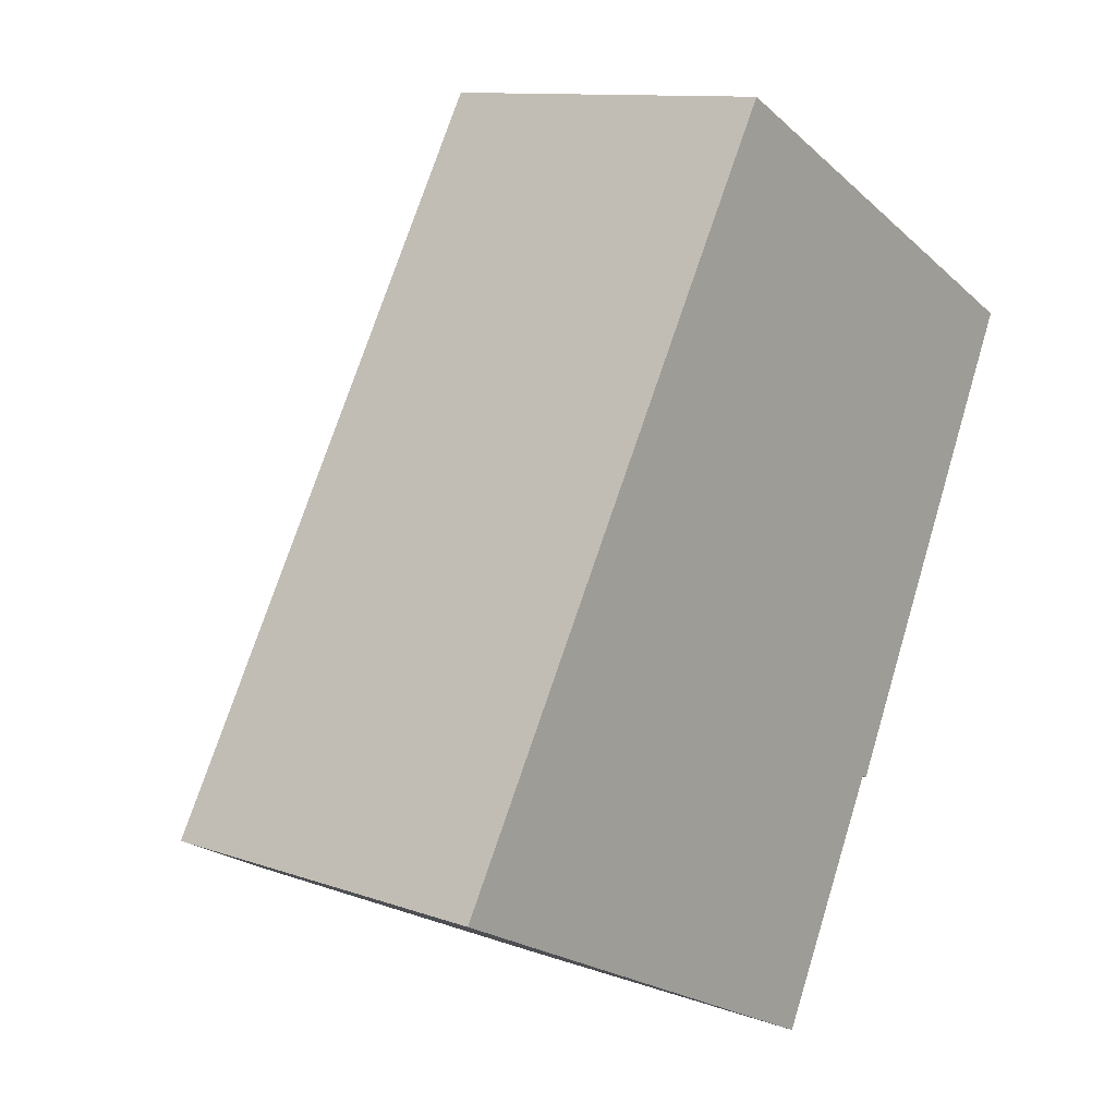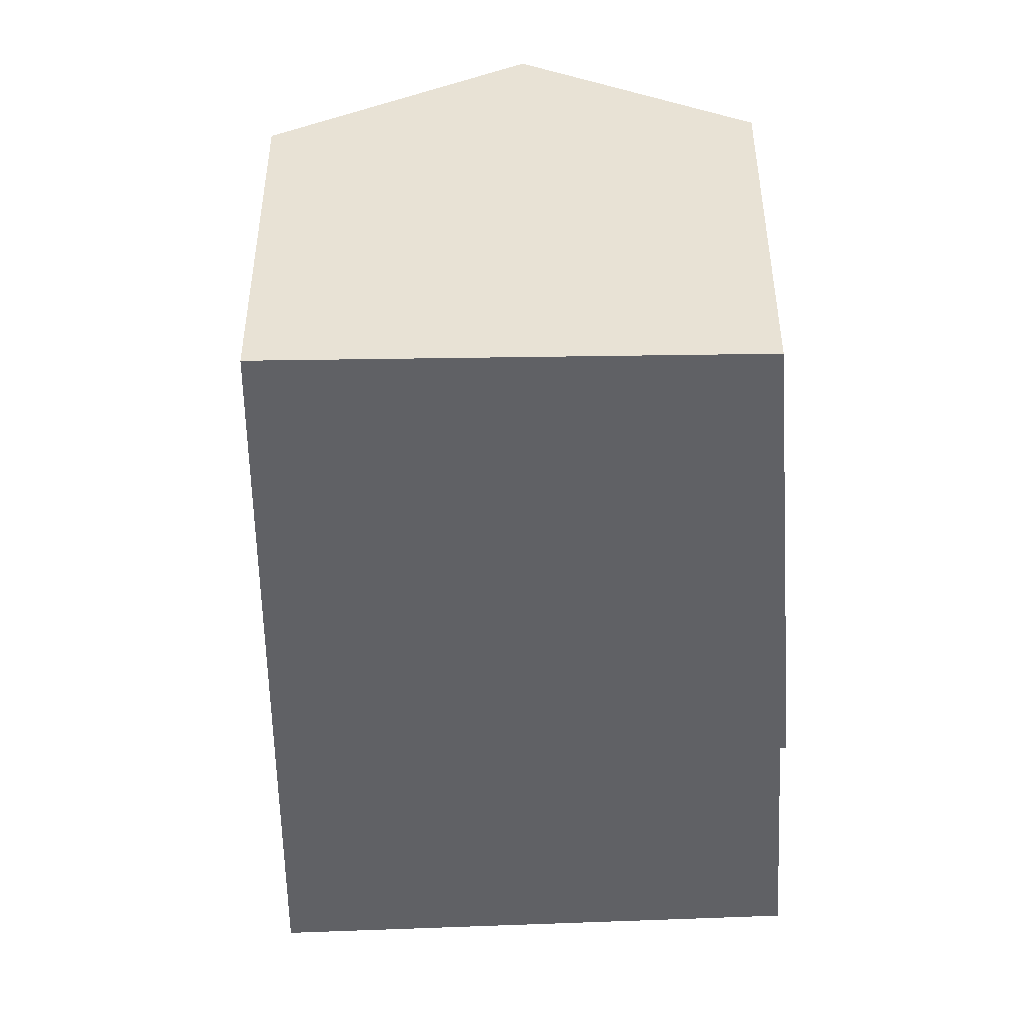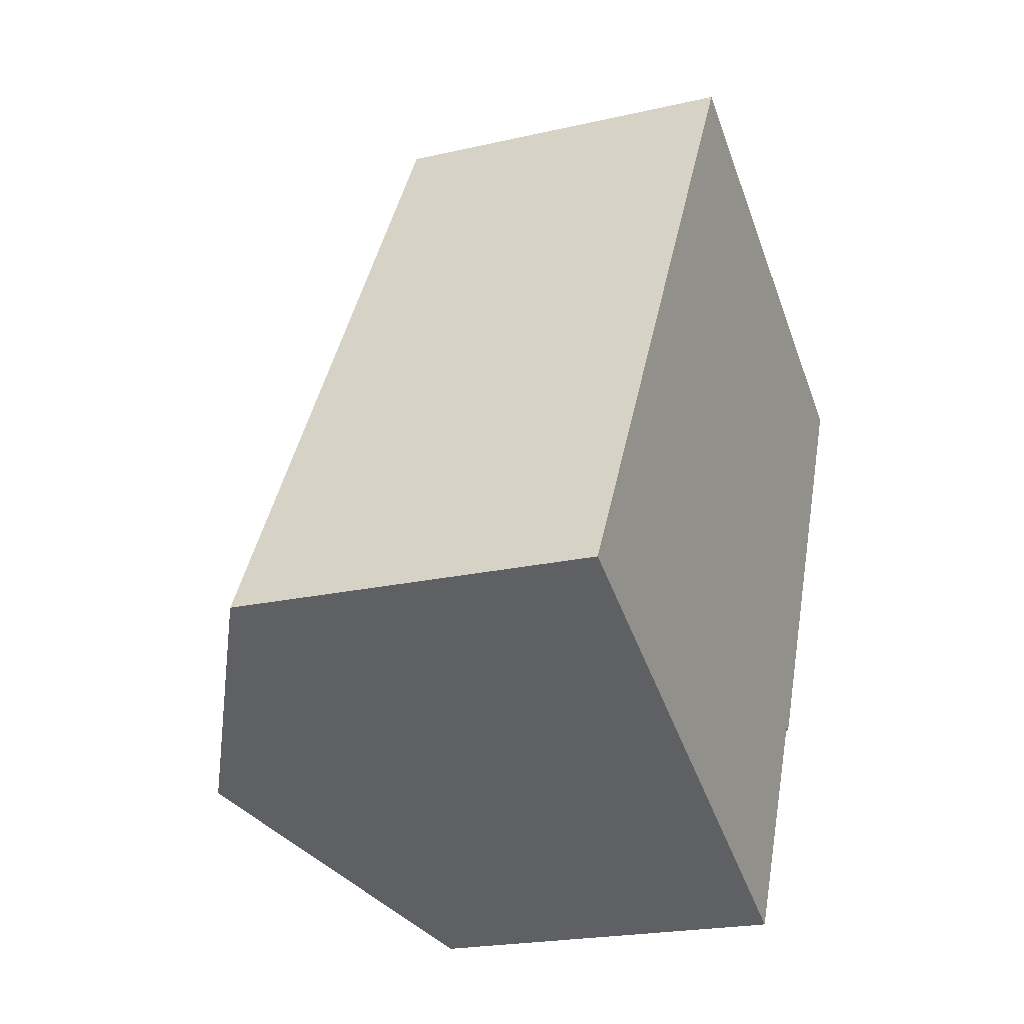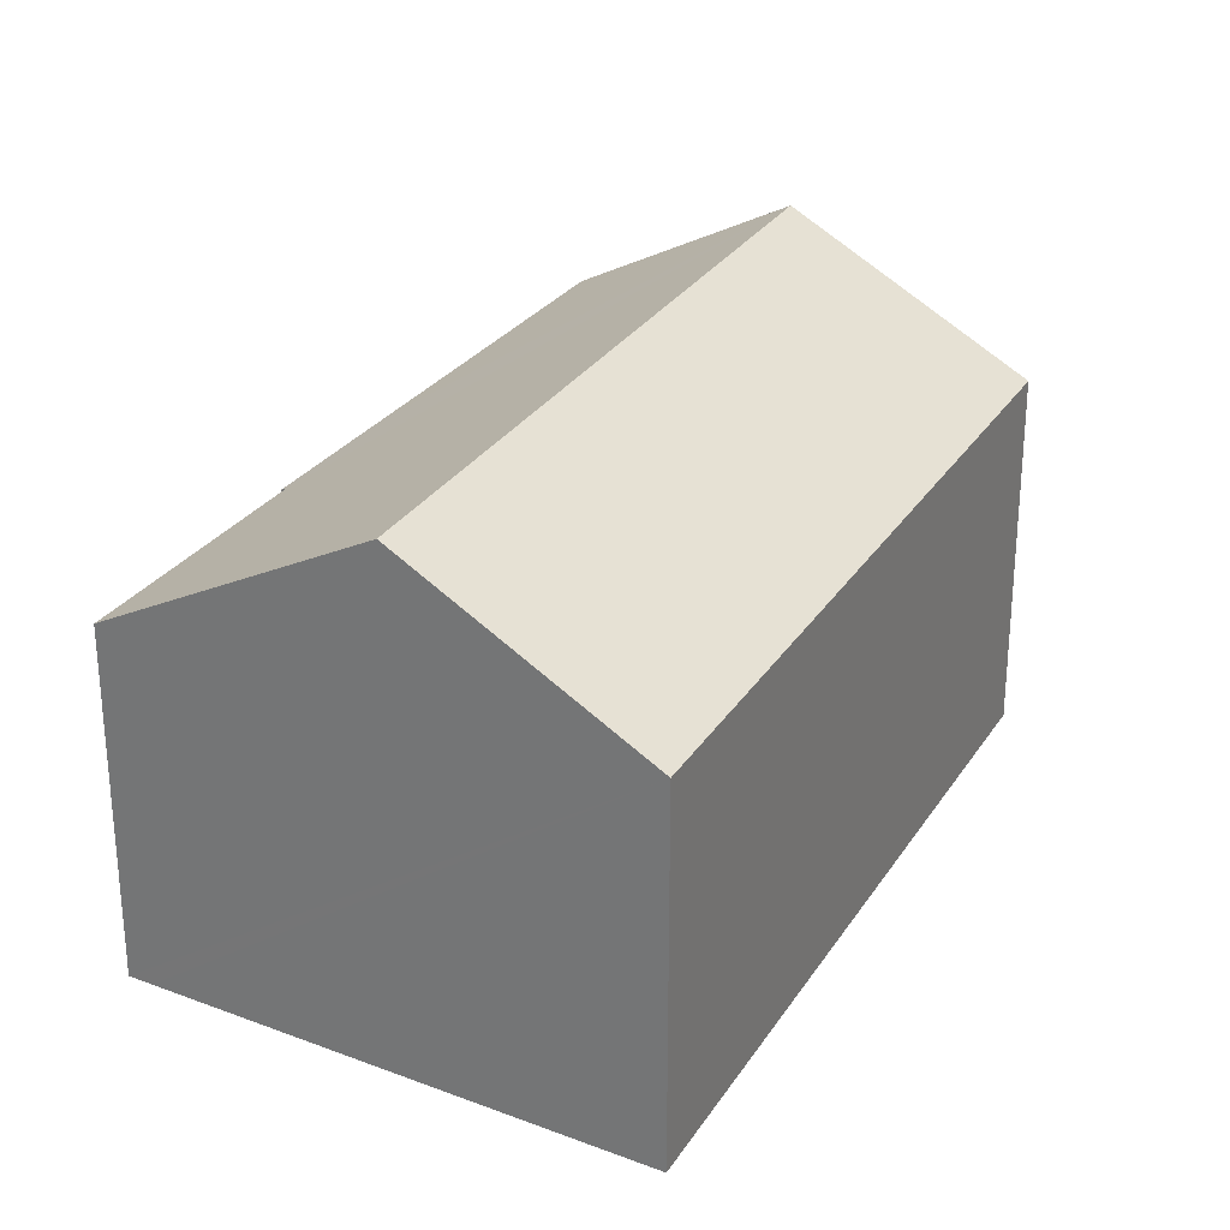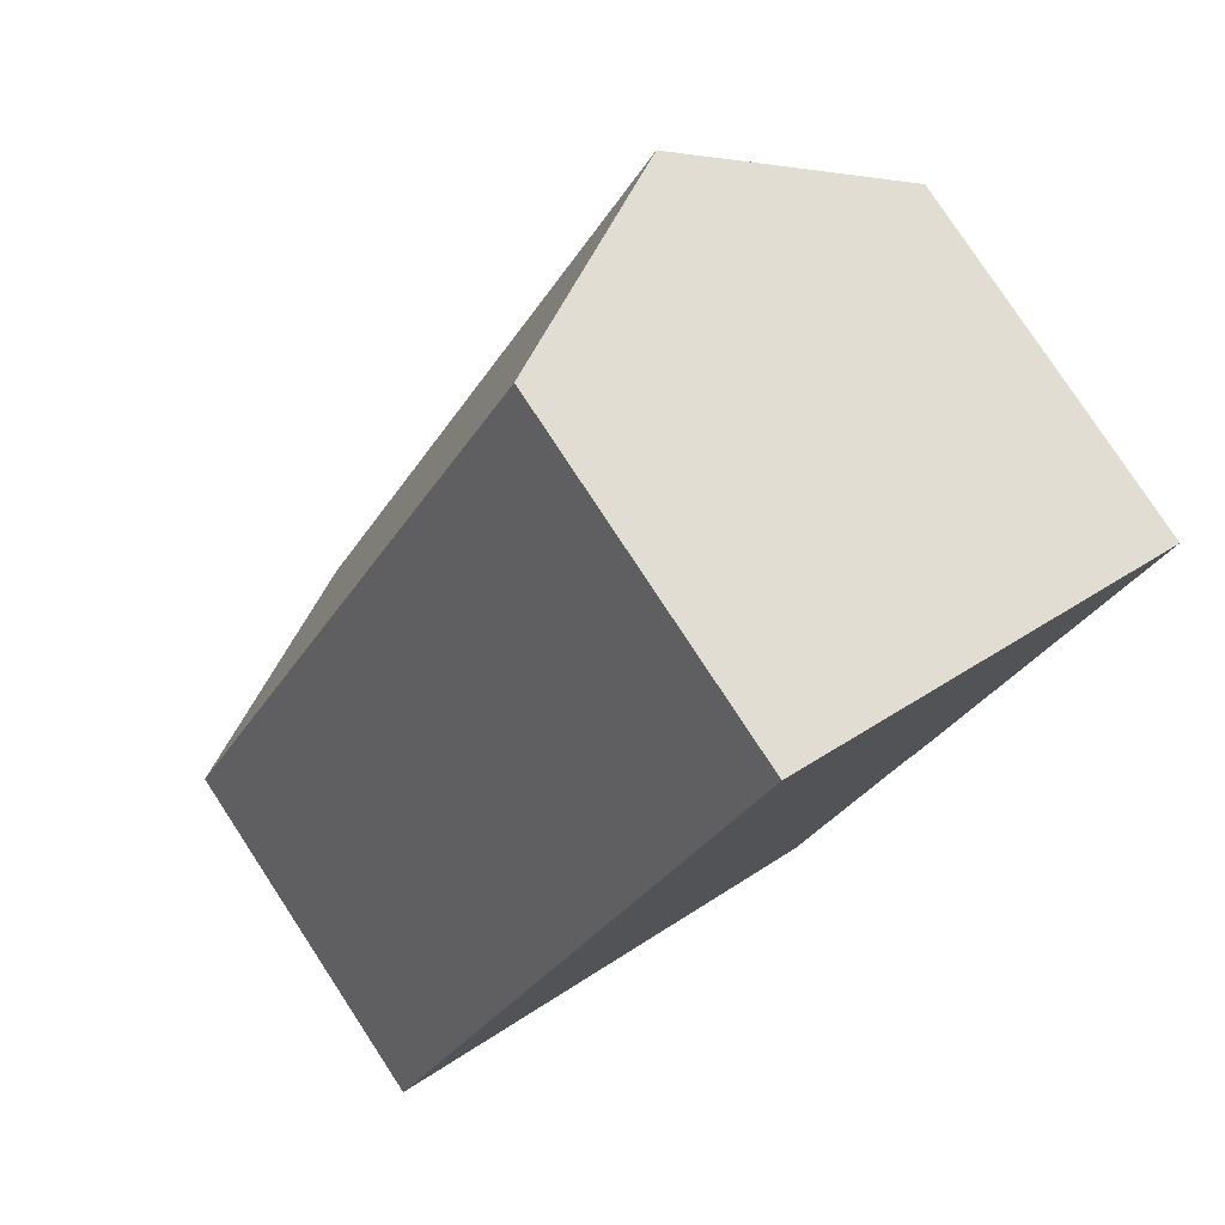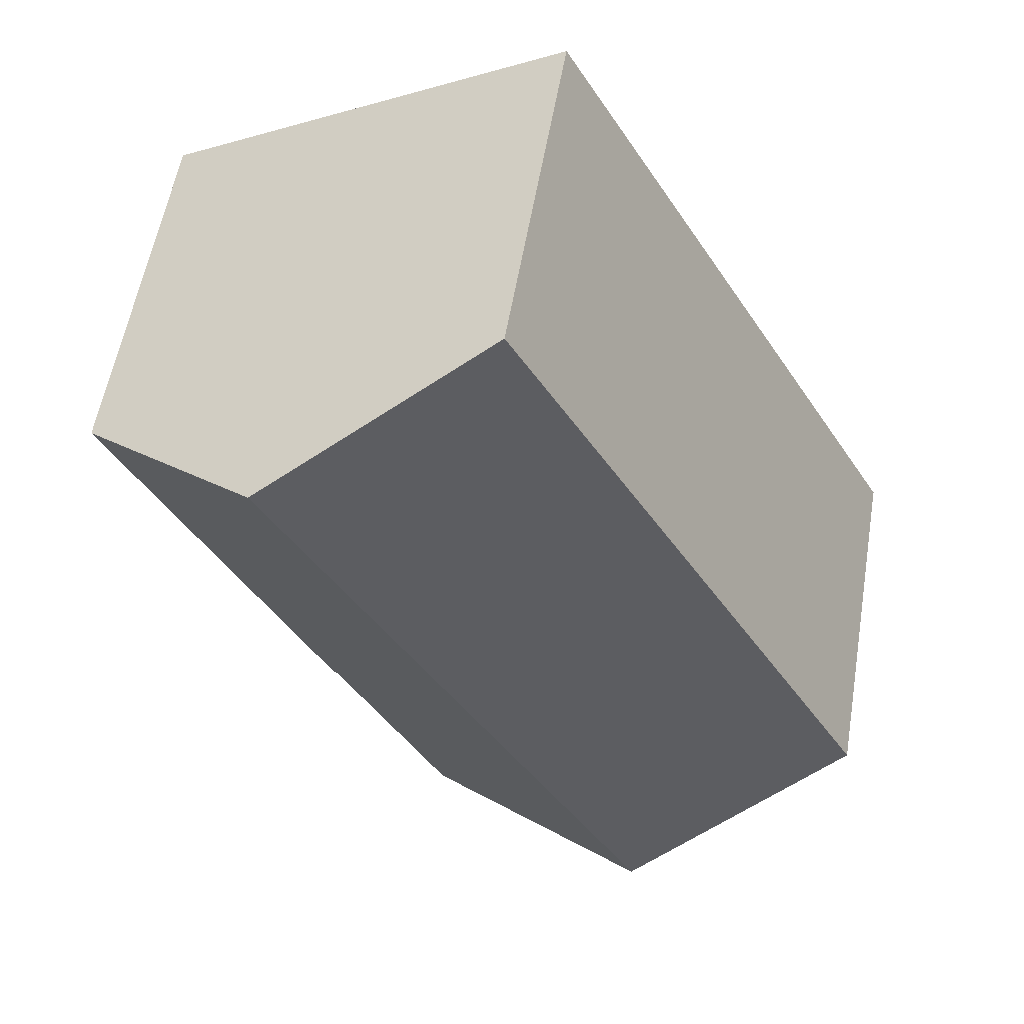
<metadata>
{"format":"obj","ext":"obj","renderer":"f3d","projection":"perspective","resolution":1024,"background":"white","views":[{"elev":11.3,"azim":-49.3,"up":"+Z"},{"elev":-48.8,"azim":29.6,"up":"+Y"},{"elev":-21.2,"azim":-67.6,"up":"+Z"},{"elev":28.6,"azim":-123.9,"up":"+Y"},{"elev":79.2,"azim":-33.3,"up":"+Z"},{"elev":56.4,"azim":-170.4,"up":"+Z"}]}
</metadata>
<code>
v  3.567 7.912 -1.773
v  6.254 5.815 10.9
v  9.744 7.912 8.991
v  0 5.815 3.561e-16
v  7.223 5.762 -3.59
v  9.431 5.701 0.026
v  7.584 5.549 -3.769
v  10.61 5.762 2.303
v  12.92 6.004 7.257
v  9.523 5.649 -0.013
v  9.431 -1.592e-18 0.026
v  9.523 7.96e-19 -0.013
v  7.584 2.308e-16 -3.769
v  7.223 2.198e-16 -3.59
v  3.567 1.086e-16 -1.773
v  0 0 0
v  12.92 -4.444e-16 7.257
v  10.61 -1.41e-16 2.303
v  6.254 -6.673e-16 10.9
v  9.744 -5.505e-16 8.991
g defaultobject
f 1 2 3
f 2 1 4
f 5 6 7
f 6 5 1
f 6 1 3
f 6 3 8
f 8 3 9
f 8 10 6
f 10 11 6
f 11 10 12
f 13 5 7
f 5 13 1
f 1 13 4
f 4 13 14
f 4 14 15
f 4 15 16
f 11 7 6
f 7 11 13
f 17 8 9
f 8 17 10
f 10 17 18
f 10 18 12
f 16 2 4
f 2 16 19
f 19 3 2
f 3 19 9
f 9 19 17
f 17 19 20
f 11 14 13
f 14 11 15
f 15 11 16
f 16 11 19
f 19 11 12
f 19 12 18
f 19 18 20
f 20 18 17

</code>
